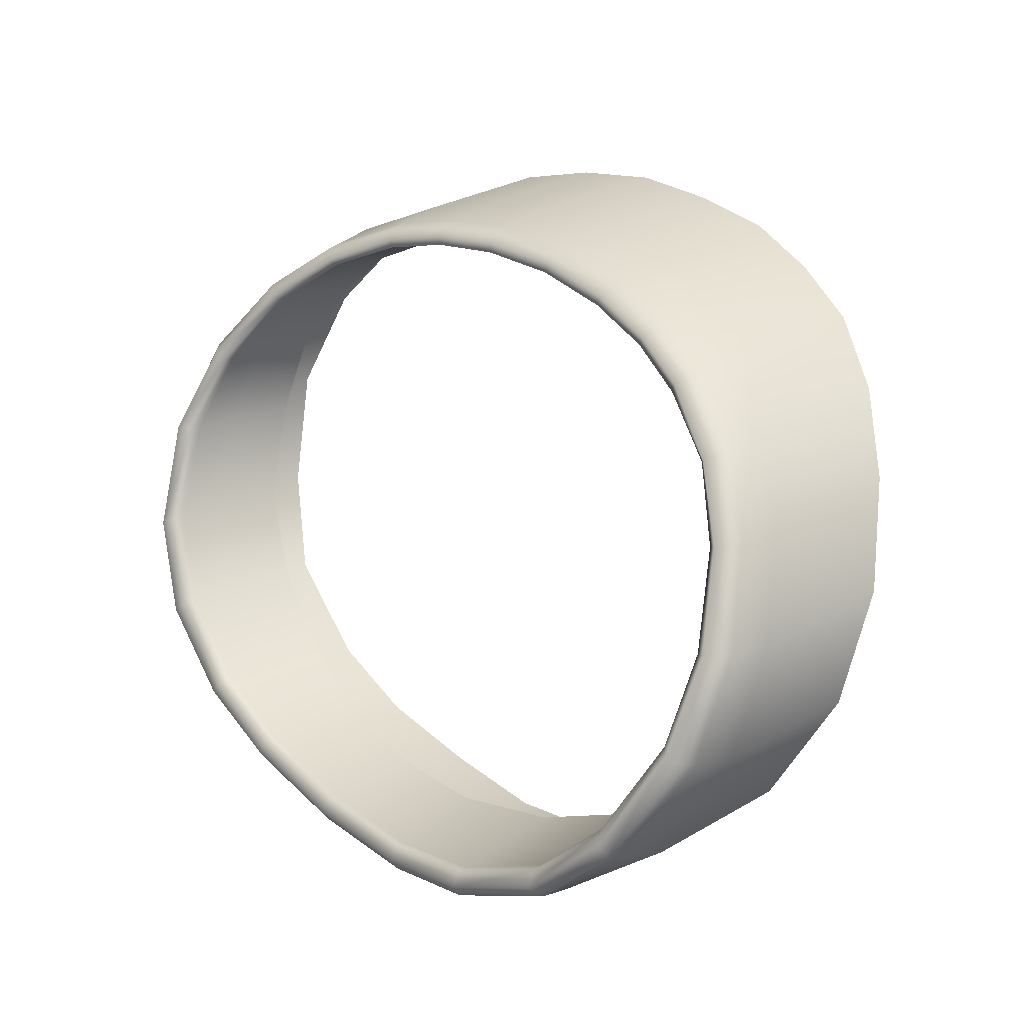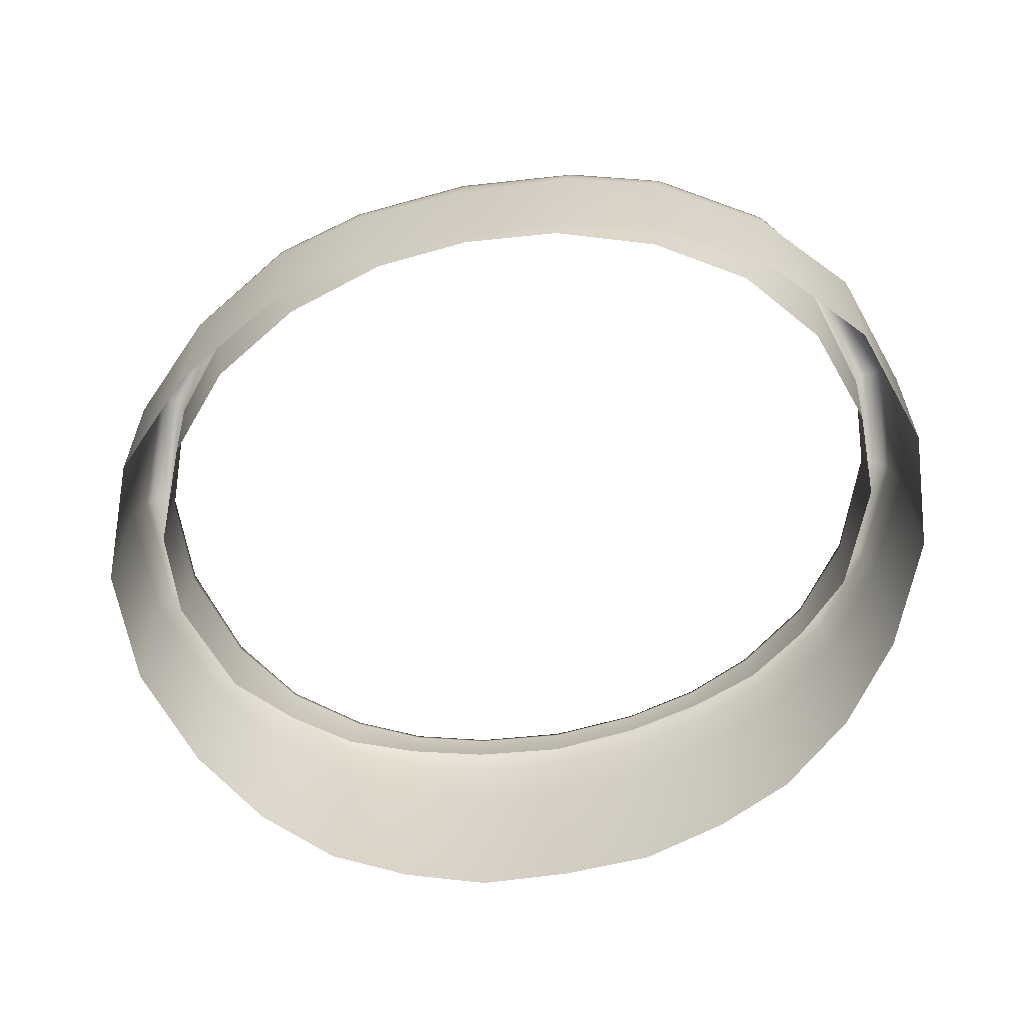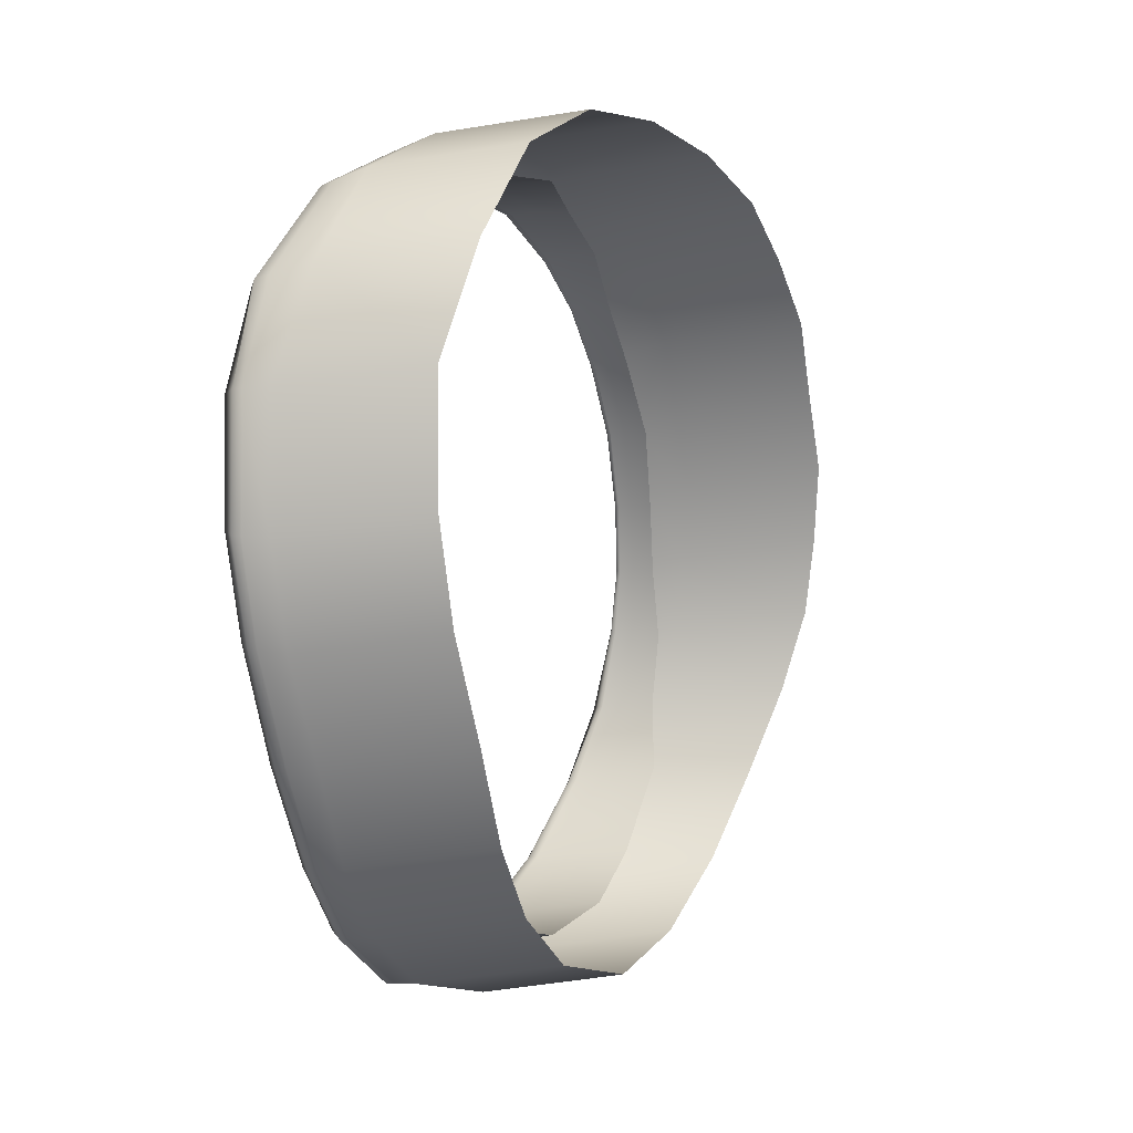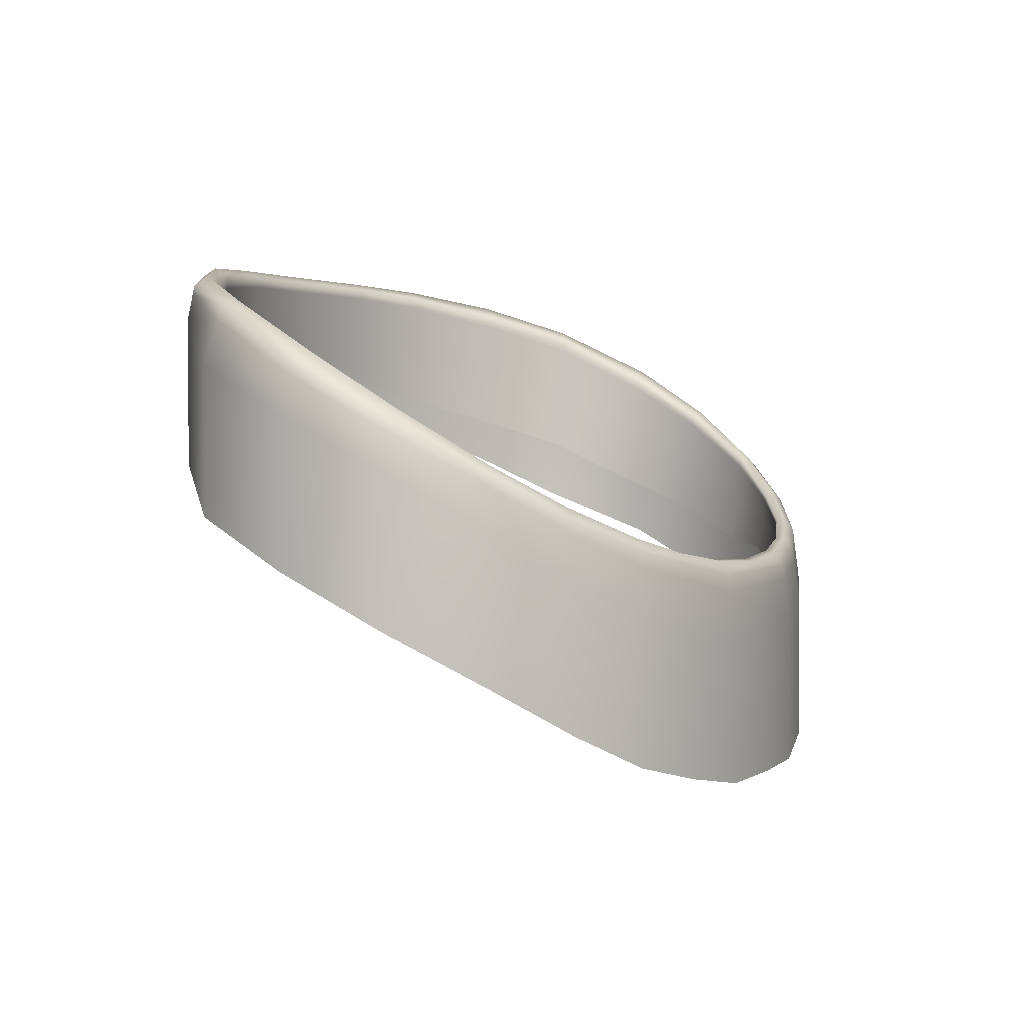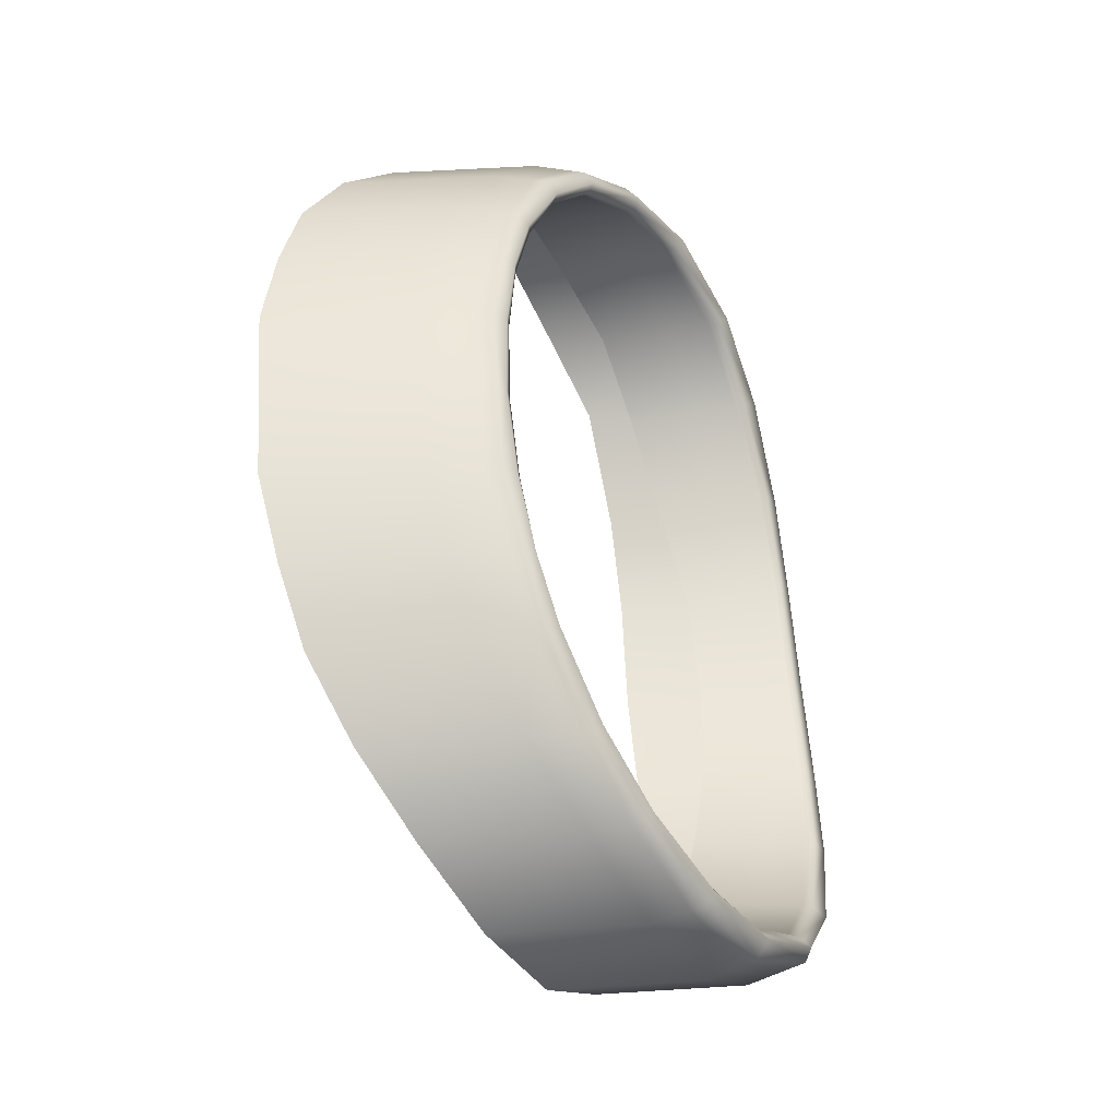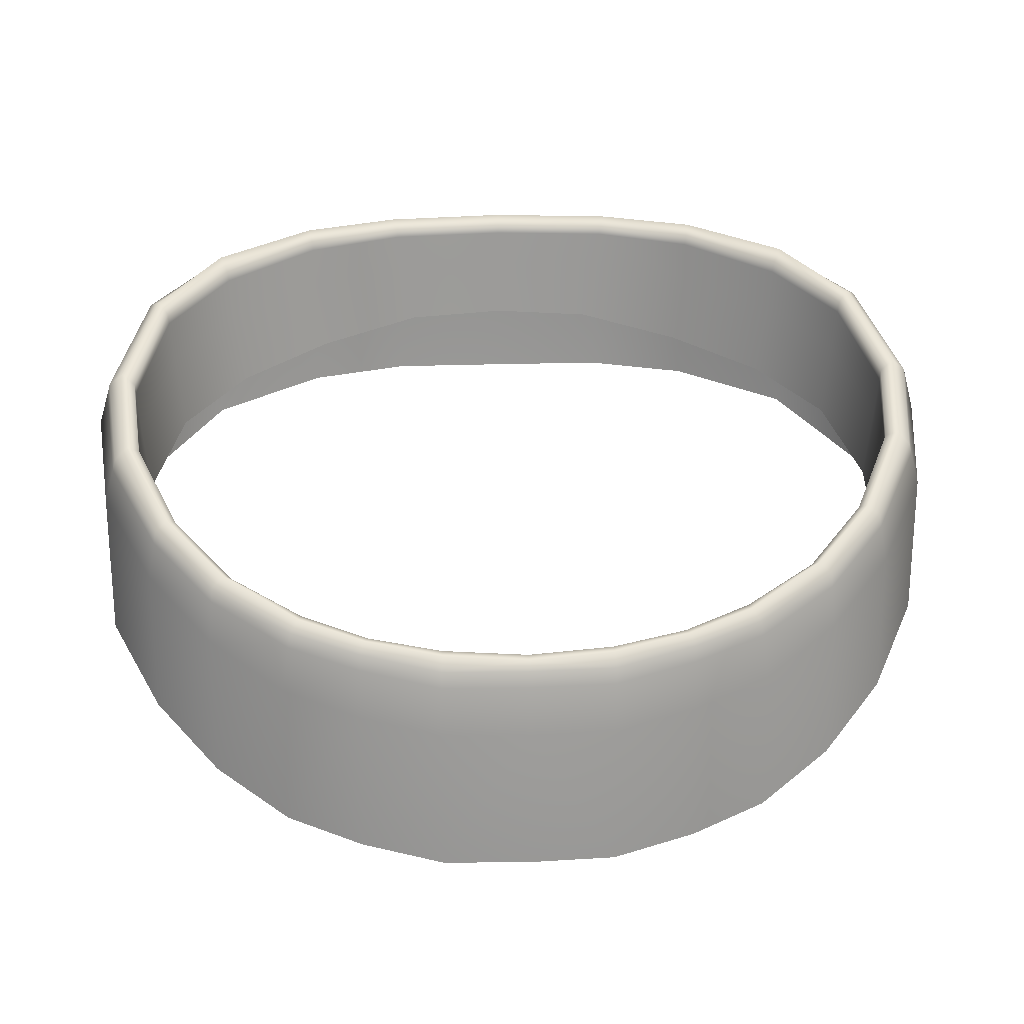
<metadata>
{"format":"obj","ext":"obj","renderer":"f3d","projection":"perspective","resolution":1024,"background":"white","views":[{"elev":30.6,"azim":50.3,"up":"+Y"},{"elev":-61.3,"azim":11.2,"up":"+Z"},{"elev":-59.9,"azim":99.2,"up":"+Y"},{"elev":2.3,"azim":115.2,"up":"+Z"},{"elev":56.6,"azim":-93.7,"up":"+Y"},{"elev":21.8,"azim":176.5,"up":"+Z"}]}
</metadata>
<code>
g default
v 2.468 144.8 7.834
v 2.083 144.8 5.623
v -7e-06 144.7 5.713
v -7e-06 144.6 7.853
v 4.488 145.4 7.71
v 4.241 145.4 5.154
v 6.449 146.5 7.309
v 6.138 146.4 4.637
v 7.495 147.8 4.043
v 7.732 148 6.736
v 8.353 149.9 5.687
v 8.168 149.6 3.126
v 8.154 151.5 4.712
v 8.093 151.2 2.493
v 7.292 153.1 3.65
v 7.149 152.9 1.677
v 6.109 154.1 2.79
v 6.007 154 1.503
v 4.648 154.9 2.244
v 4.761 154.7 1.169
v 3.289 155.3 1.9
v 3.342 155.2 1.079
v 1.768 155.6 1.701
v 1.798 155.4 0.9076
v -7e-06 155.7 1.612
v -7e-06 155.5 0.7492
v -7e-06 144.7 6.933
v 2.309 144.8 6.92
v 4.386 145.4 6.654
v 6.322 146.4 6.204
v 7.635 147.9 5.623
v 8.284 149.8 4.628
v 8.133 151.4 3.758
v 7.245 153 2.804
v 6.089 154.1 2.255
v 4.714 154.8 1.778
v 3.323 155.3 1.538
v 1.797 155.6 1.341
v -7e-06 155.7 1.225
v 2.543 144.6 8.018
v 4.559 145.1 7.914
v -7e-06 144.4 8.04
v 6.604 146.3 7.58
v -7e-06 144.1 7.903
v 2.568 144.3 7.879
v 4.58 144.8 7.755
v 6.807 146.1 7.368
v 7.932 147.9 6.964
v 8.138 147.7 6.85
v 8.603 149.9 5.918
v 8.911 149.8 5.663
v 8.391 151.6 4.829
v 8.657 151.7 4.569
v 7.469 153.2 3.729
v 7.704 153.3 3.54
v 6.253 154.3 2.905
v 6.489 154.4 2.689
v 4.696 155.1 2.247
v 4.869 155.2 2.018
v 3.355 155.5 1.905
v 1.767 155.8 1.663
v -7e-06 155.9 1.568
v 3.449 155.7 1.693
v 1.796 156 1.386
v -7e-06 156 1.393
v 1.807 156.1 0.02488
v -7e-06 156.2 0.03418
v 3.515 155.8 0.3481
v 5.073 155.3 0.7618
v 6.574 154.5 1.541
v 7.885 153.4 2.527
v 8.923 151.6 3.628
v 9.198 149.6 4.713
v 8.418 147.4 5.688
v 6.782 145.9 6.687
v 4.501 144.7 7.056
v 2.407 144.1 7.152
v -7e-06 144 7.104
v -7e-06 144.6 7.662
v 2.434 144.8 7.645
v 4.467 145.4 7.492
v 6.423 146.5 7.08
v 7.713 148 6.506
v 8.339 149.9 5.467
v 8.149 151.5 4.515
v 7.276 153.1 3.476
v 6.105 154.1 2.679
v 4.661 154.9 2.148
v 3.296 155.3 1.825
v 1.773 155.6 1.626
v -7e-06 155.7 1.532
v -7e-06 144.1 7.702
v 2.528 144.3 7.696
v 4.56 144.8 7.58
v 6.801 146 7.197
v 8.208 147.6 6.559
v 8.983 149.7 5.425
v 8.724 151.7 4.333
v 7.75 153.3 3.286
v 6.51 154.4 2.401
v 4.92 155.3 1.703
v 3.466 155.7 1.356
v 1.799 156 1.044
v -7e-06 156.1 1.052
v 1.807 156.1 -2.975
v -7e-06 156.2 -2.966
v 3.515 155.8 -2.652
v 5.073 155.3 -2.238
v 6.574 154.5 -1.46
v 7.885 153.4 -0.4733
v 8.923 151.6 0.6275
v 9.198 149.6 1.712
v 8.418 147.4 2.688
v 6.782 145.9 3.687
v 4.501 144.7 4.056
v 2.407 144.1 4.152
v -7e-06 144 4.103
v -2.309 144.8 6.92
v -2.083 144.8 5.623
v -4.386 145.4 6.654
v -4.241 145.4 5.154
v -6.322 146.4 6.204
v -6.138 146.4 4.637
v -7.635 147.9 5.623
v -7.495 147.8 4.043
v -8.284 149.8 4.628
v -8.168 149.6 3.126
v -8.133 151.4 3.758
v -8.093 151.2 2.493
v -7.245 153 2.804
v -7.149 152.9 1.677
v -6.089 154.1 2.255
v -6.007 154 1.503
v -4.714 154.8 1.778
v -4.761 154.7 1.169
v -3.342 155.2 1.079
v -3.323 155.3 1.538
v -1.797 155.6 1.341
v -1.798 155.4 0.9076
v -2.434 144.8 7.645
v -4.467 145.4 7.492
v -6.423 146.5 7.08
v -7.713 148 6.506
v -8.339 149.9 5.467
v -8.149 151.5 4.515
v -7.276 153.1 3.476
v -6.105 154.1 2.679
v -4.661 154.9 2.148
v -3.296 155.3 1.825
v -1.773 155.6 1.626
v -4.488 145.4 7.71
v -2.468 144.8 7.834
v -2.543 144.6 8.018
v -4.559 145.1 7.914
v -6.449 146.5 7.309
v -6.604 146.3 7.58
v -2.568 144.3 7.879
v -4.58 144.8 7.755
v -6.807 146.1 7.368
v -7.732 148 6.736
v -7.932 147.9 6.964
v -8.138 147.7 6.85
v -8.603 149.9 5.918
v -8.353 149.9 5.687
v -8.911 149.8 5.663
v -8.391 151.6 4.829
v -8.154 151.5 4.712
v -8.657 151.7 4.569
v -7.469 153.2 3.729
v -7.292 153.1 3.65
v -7.704 153.3 3.54
v -6.253 154.3 2.905
v -6.109 154.1 2.79
v -6.489 154.4 2.689
v -4.648 154.9 2.244
v -4.696 155.1 2.247
v -4.869 155.2 2.018
v -3.355 155.5 1.905
v -3.289 155.3 1.9
v -1.767 155.8 1.663
v -1.768 155.6 1.701
v -3.449 155.7 1.693
v -1.796 156 1.386
v -1.799 156 1.044
v -3.466 155.7 1.356
v -4.92 155.3 1.703
v -6.51 154.4 2.401
v -7.75 153.3 3.286
v -8.724 151.7 4.333
v -8.983 149.7 5.425
v -8.208 147.6 6.559
v -6.801 146 7.197
v -4.56 144.8 7.58
v -2.528 144.3 7.696
v -2.407 144.1 7.152
v -4.501 144.7 7.056
v -6.782 145.9 6.687
v -8.418 147.4 5.688
v -9.198 149.6 4.713
v -8.923 151.6 3.628
v -7.885 153.4 2.527
v -6.574 154.5 1.541
v -5.073 155.3 0.7618
v -3.515 155.8 0.3481
v -1.807 156.1 0.02488
v -1.807 156.1 -2.975
v -3.515 155.8 -2.652
v -5.073 155.3 -2.238
v -6.574 154.5 -1.46
v -7.885 153.4 -0.4733
v -8.923 151.6 0.6275
v -9.198 149.6 1.712
v -8.418 147.4 2.688
v -6.782 145.9 3.687
v -4.501 144.7 4.056
v -2.407 144.1 4.152
g logo_trim_FR group7
f 27 28 2 3
f 28 29 6 2
f 29 30 8 6
f 30 31 9 8
f 9 31 32 12
f 12 32 33 14
f 14 33 34 16
f 34 35 18 16
f 35 36 20 18
f 22 20 36 37
f 37 38 24 22
f 26 24 38 39
f 79 80 28 27
f 80 81 29 28
f 81 82 30 29
f 82 83 31 30
f 32 31 83 84
f 33 32 84 85
f 34 33 85 86
f 86 87 35 34
f 87 88 36 35
f 37 36 88 89
f 89 90 38 37
f 39 38 90 91
f 5 1 40 41
f 1 4 42 40
f 7 5 41 43
f 40 42 44 45
f 41 40 45 46
f 43 41 46 47
f 10 7 43 48
f 47 49 48 43
f 48 50 11 10
f 49 51 50 48
f 50 52 13 11
f 51 53 52 50
f 52 54 15 13
f 53 55 54 52
f 54 56 17 15
f 55 57 56 54
f 19 17 56 58
f 57 59 58 56
f 58 60 21 19
f 60 61 23 21
f 61 62 25 23
f 59 63 60 58
f 63 64 61 60
f 64 65 62 61
f 65 64 103 104
f 64 63 102 103
f 63 59 101 102
f 100 101 59 57
f 99 100 57 55
f 55 53 98 99
f 53 51 97 98
f 96 97 51 49
f 49 47 95 96
f 94 95 47 46
f 46 45 93 94
f 92 93 45 44
f 1 80 79 4
f 1 5 81 80
f 5 7 82 81
f 10 83 82 7
f 84 83 10 11
f 85 84 11 13
f 86 85 13 15
f 15 17 87 86
f 17 19 88 87
f 89 88 19 21
f 21 23 90 89
f 91 90 23 25
f 78 77 93 92
f 94 93 77 76
f 76 75 95 94
f 96 95 75 74
f 74 73 97 96
f 98 97 73 72
f 99 98 72 71
f 71 70 100 99
f 70 69 101 100
f 102 101 69 68
f 103 102 68 66
f 104 103 66 67
f 67 66 105 106
f 66 68 107 105
f 68 69 108 107
f 69 70 109 108
f 70 71 110 109
f 71 72 111 110
f 72 73 112 111
f 73 74 113 112
f 74 75 114 113
f 75 76 115 114
f 76 77 116 115
f 77 78 117 116
f 27 3 119 118
f 118 119 121 120
f 120 121 123 122
f 122 123 125 124
f 125 127 126 124
f 127 129 128 126
f 129 131 130 128
f 130 131 133 132
f 132 133 135 134
f 136 137 134 135
f 137 136 139 138
f 26 39 138 139
f 79 27 118 140
f 140 118 120 141
f 141 120 122 142
f 142 122 124 143
f 126 144 143 124
f 128 145 144 126
f 130 146 145 128
f 146 130 132 147
f 147 132 134 148
f 137 149 148 134
f 149 137 138 150
f 39 91 150 138
f 151 154 153 152
f 152 153 42 4
f 155 156 154 151
f 153 157 44 42
f 154 158 157 153
f 156 159 158 154
f 160 161 156 155
f 159 156 161 162
f 161 160 164 163
f 162 161 163 165
f 163 164 167 166
f 165 163 166 168
f 166 167 170 169
f 168 166 169 171
f 169 170 173 172
f 171 169 172 174
f 175 176 172 173
f 174 172 176 177
f 176 175 179 178
f 178 179 181 180
f 180 181 25 62
f 177 176 178 182
f 182 178 180 183
f 183 180 62 65
f 65 104 184 183
f 183 184 185 182
f 182 185 186 177
f 187 174 177 186
f 188 171 174 187
f 171 188 189 168
f 168 189 190 165
f 191 162 165 190
f 162 191 192 159
f 193 158 159 192
f 158 193 194 157
f 92 44 157 194
f 152 4 79 140
f 152 140 141 151
f 151 141 142 155
f 160 155 142 143
f 144 164 160 143
f 145 167 164 144
f 146 170 167 145
f 170 146 147 173
f 173 147 148 175
f 149 179 175 148
f 179 149 150 181
f 91 25 181 150
f 78 92 194 195
f 193 196 195 194
f 196 193 192 197
f 191 198 197 192
f 198 191 190 199
f 189 200 199 190
f 188 201 200 189
f 201 188 187 202
f 202 187 186 203
f 185 204 203 186
f 184 205 204 185
f 104 67 205 184
f 67 106 206 205
f 205 206 207 204
f 204 207 208 203
f 203 208 209 202
f 202 209 210 201
f 201 210 211 200
f 200 211 212 199
f 199 212 213 198
f 198 213 214 197
f 197 214 215 196
f 196 215 216 195
f 195 216 117 78

</code>
